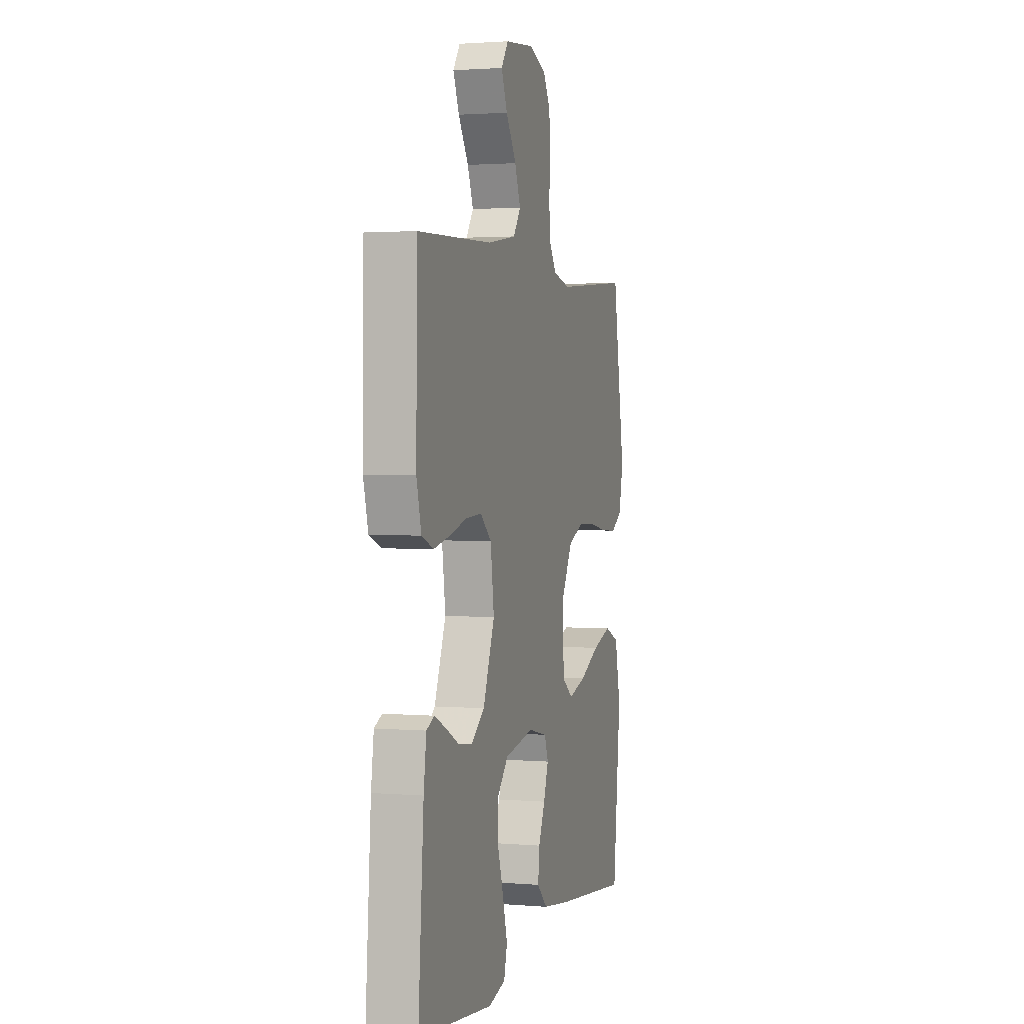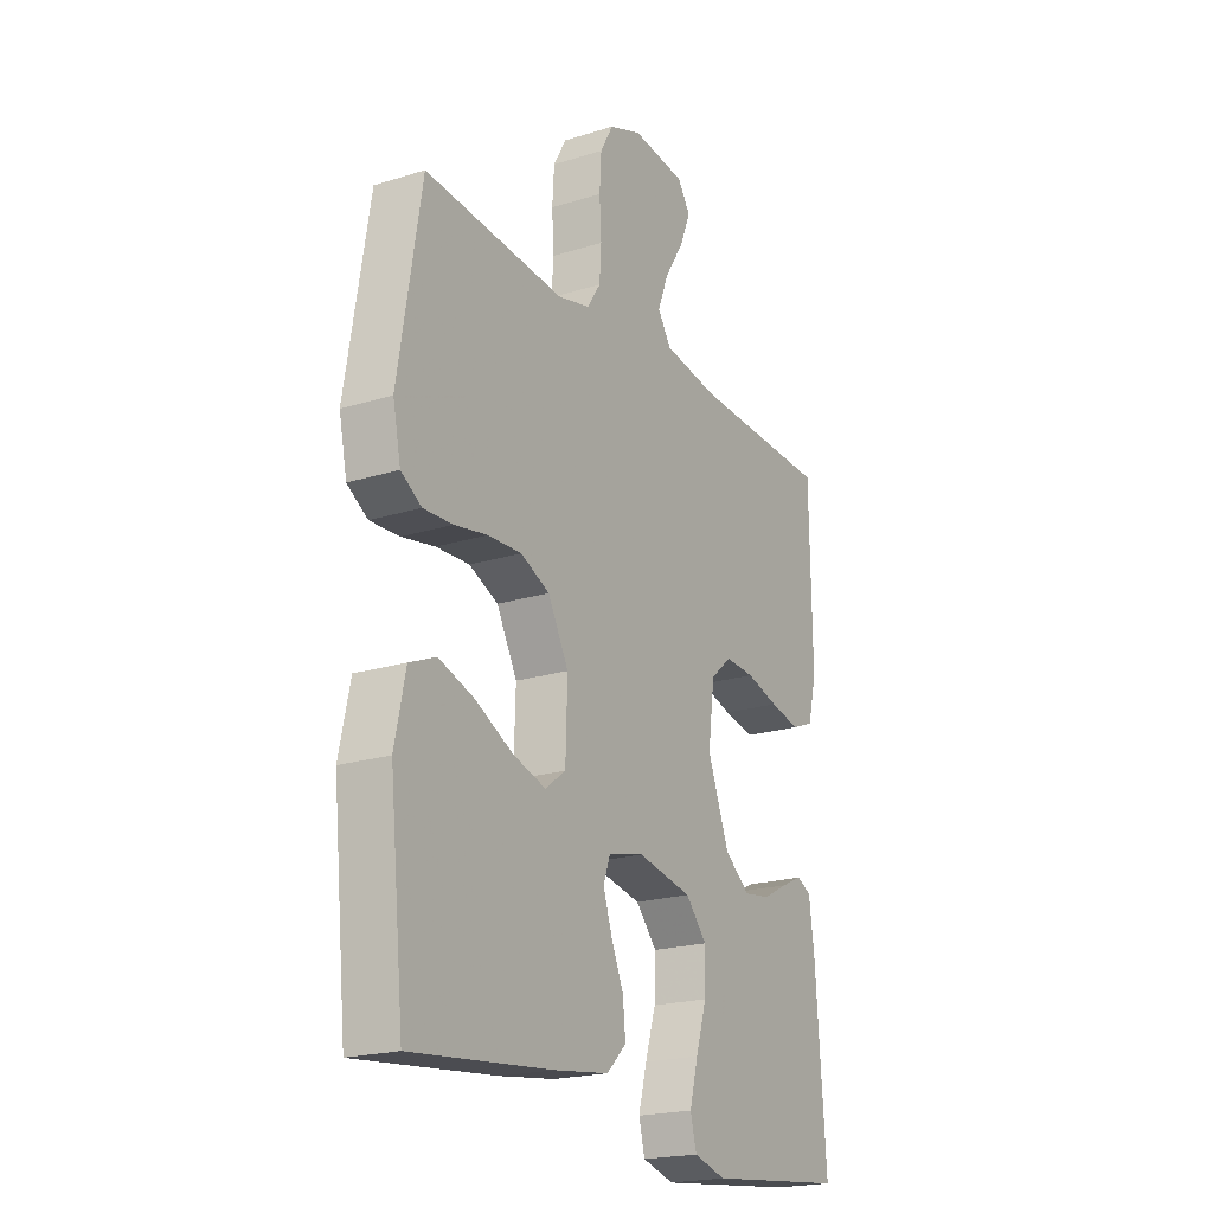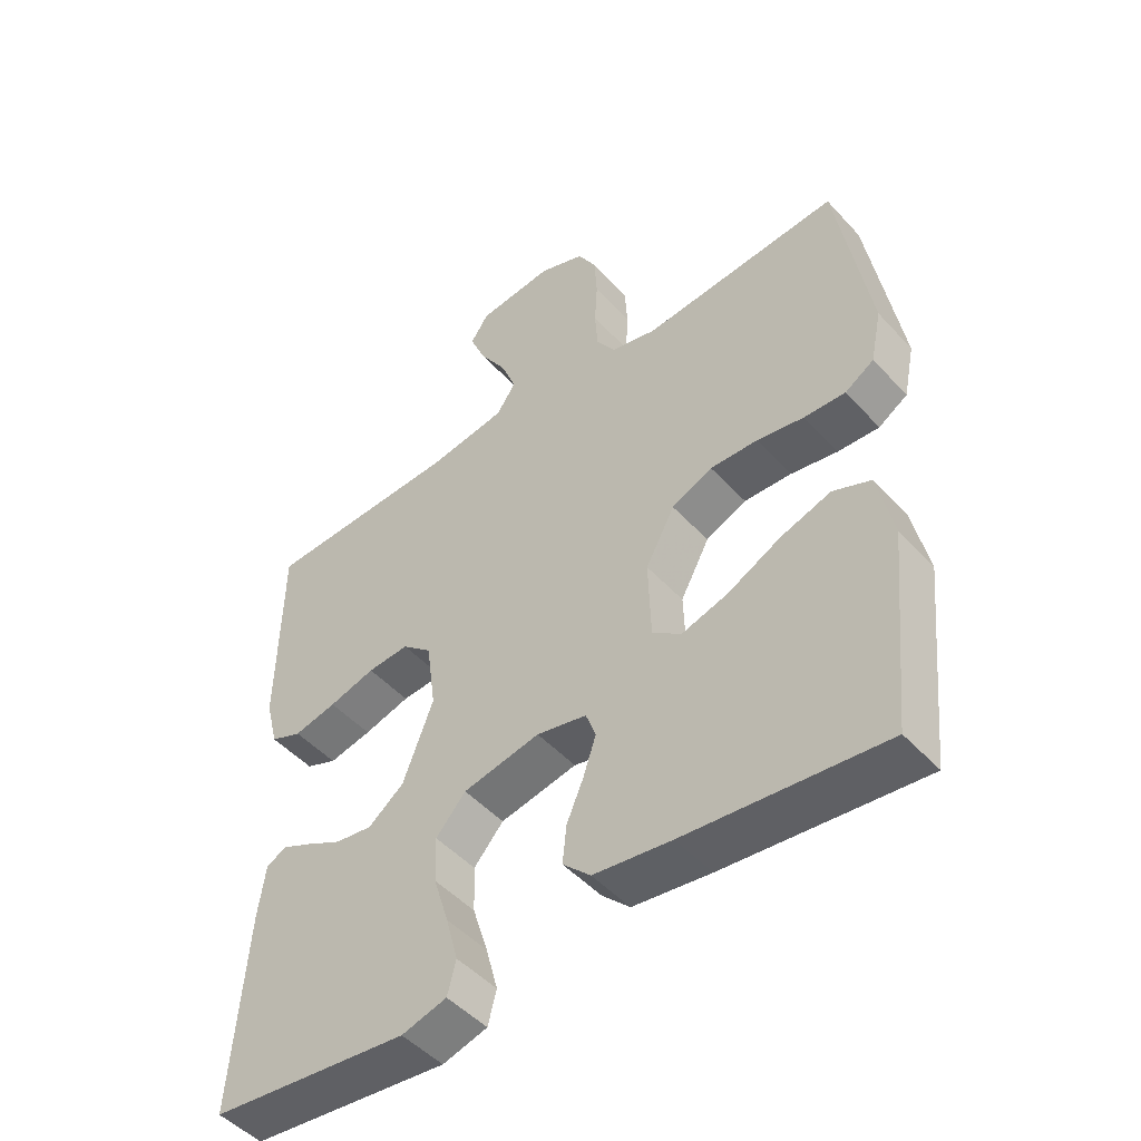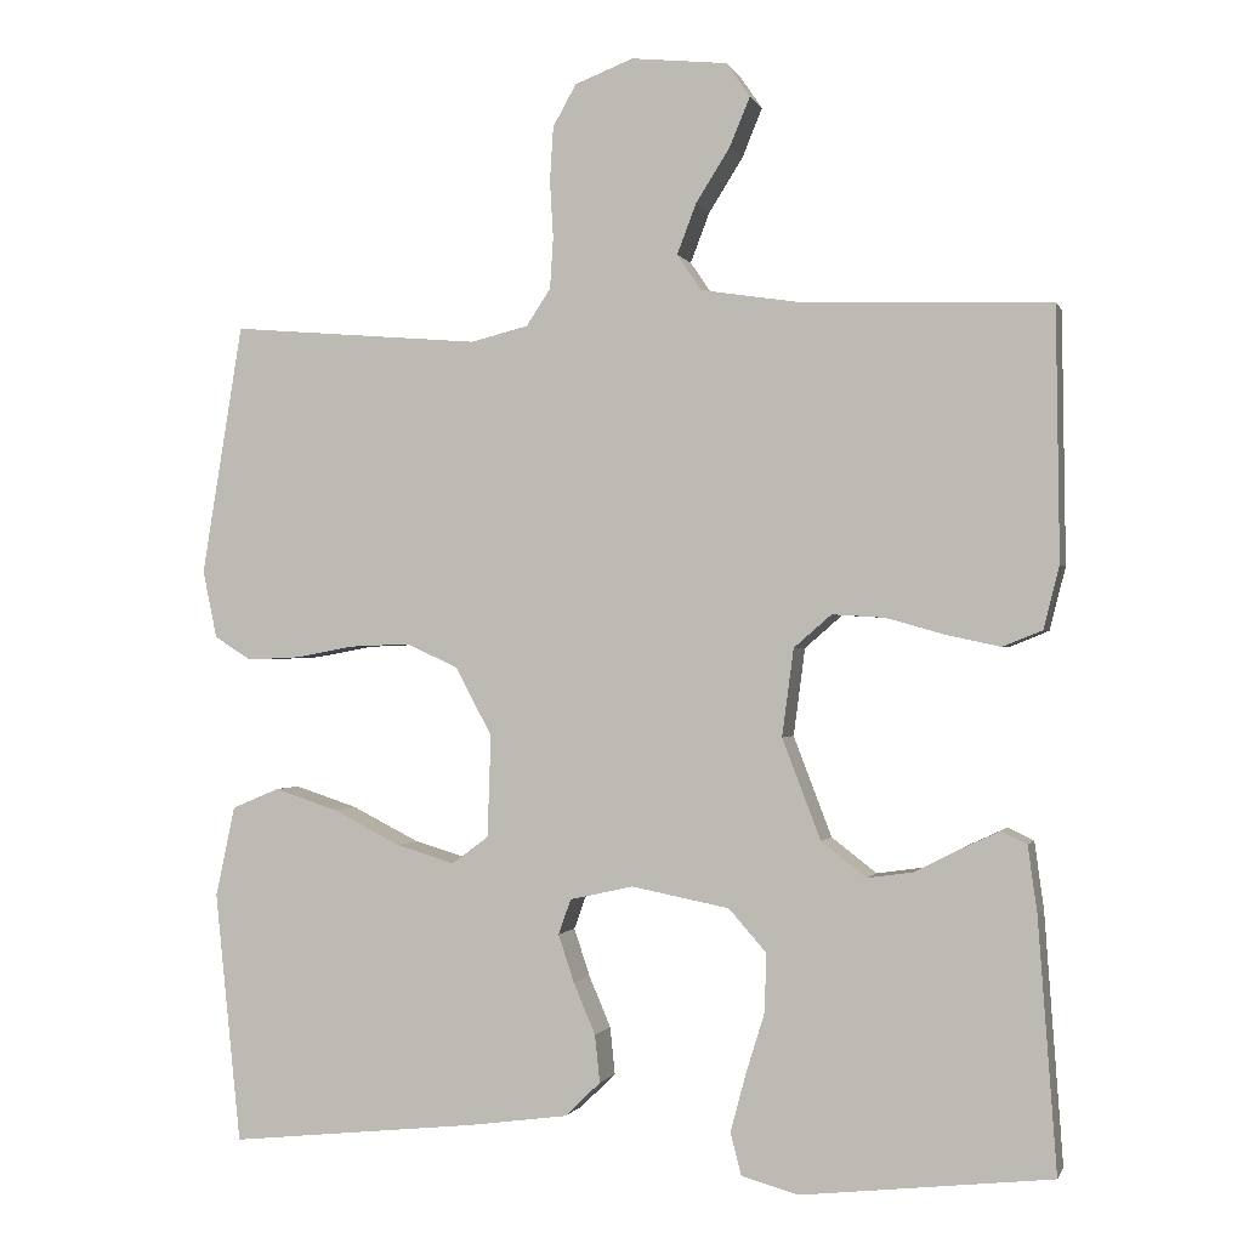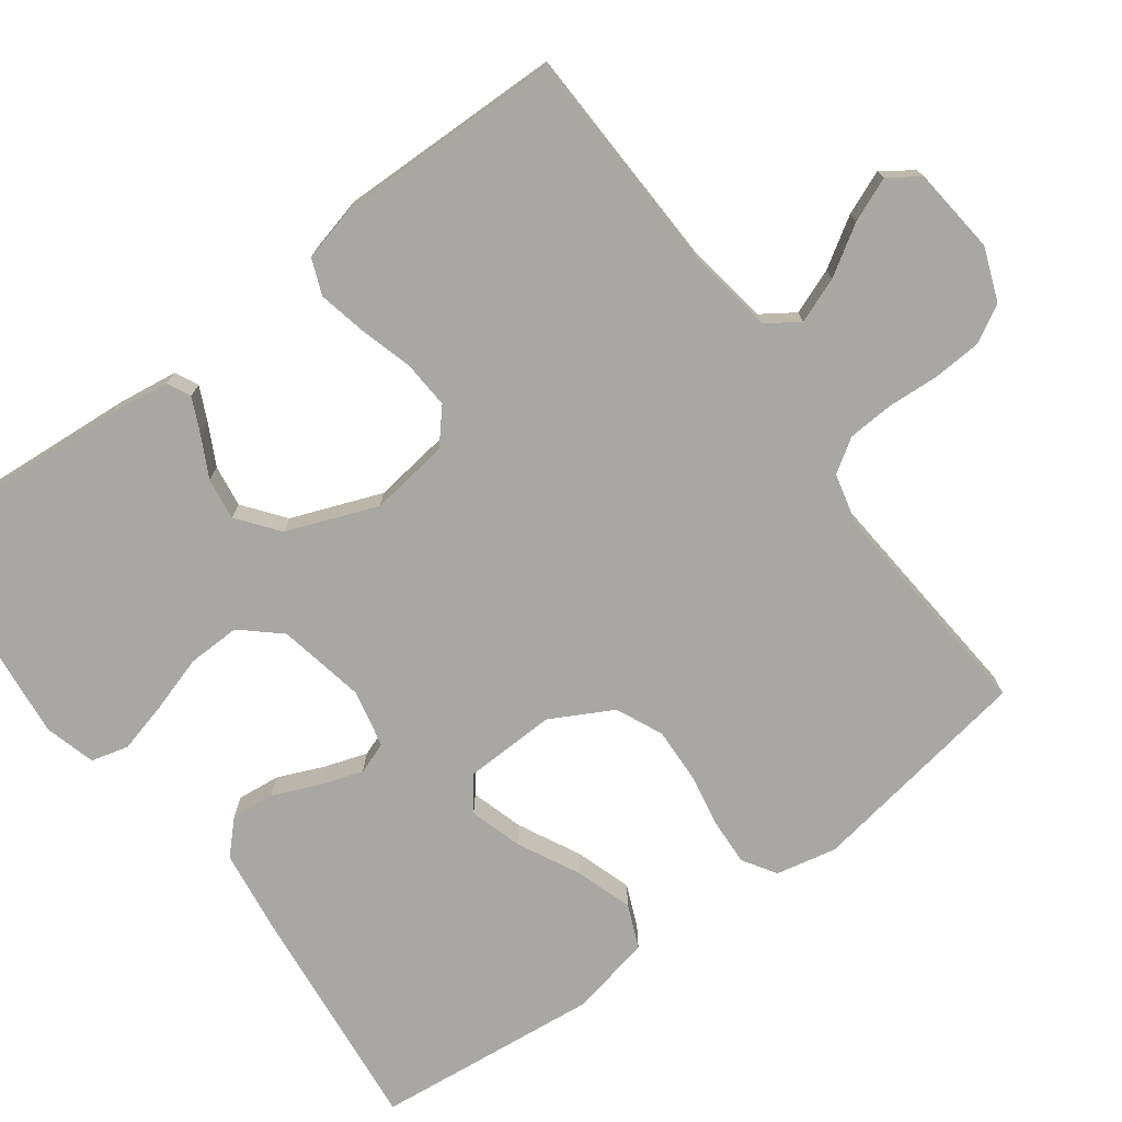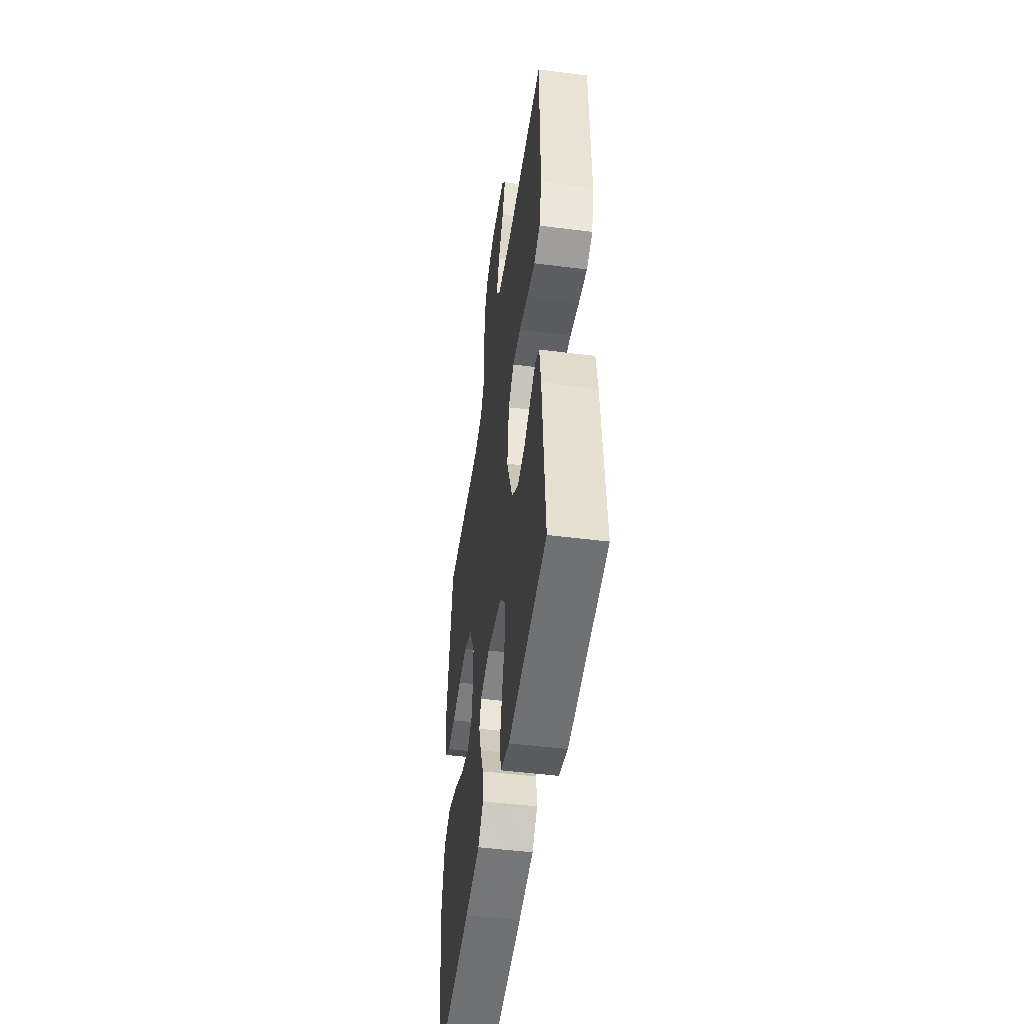
<metadata>
{"format":"obj","ext":"obj","renderer":"f3d","projection":"perspective","resolution":1024,"background":"white","views":[{"elev":2.0,"azim":-73.3,"up":"+Z"},{"elev":-20.7,"azim":119.5,"up":"+Z"},{"elev":-48.7,"azim":40.2,"up":"+Z"},{"elev":-0.7,"azim":-165.2,"up":"+Z"},{"elev":-74.8,"azim":-53.6,"up":"+Y"},{"elev":-48.9,"azim":-98.0,"up":"+Z"}]}
</metadata>
<code>
v -0.5 0.07 -0.5
v -0.478 0.07 -0.2
v -0.467 0.07 -0.12
v -0.436 0.07 -0.105
v -0.391 0.07 -0.126
v -0.337 0.07 -0.154
v -0.281 0.07 -0.162
v -0.227 0.07 -0.12
v -0.181 0.07 0
v -0.195 0.07 0.105
v -0.24 0.07 0.144
v -0.303 0.07 0.14
v -0.373 0.07 0.12
v -0.438 0.07 0.106
v -0.485 0.07 0.125
v -0.504 0.07 0.2
v -0.5 0.07 0.5
v -0.2 0.07 0.51
v -0.084 0.07 0.528
v -0.055 0.07 0.571
v -0.078 0.07 0.631
v -0.119 0.07 0.696
v -0.143 0.07 0.754
v -0.115 0.07 0.795
v 0 0.07 0.807
v 0.07 0.07 0.78
v 0.098 0.07 0.73
v 0.102 0.07 0.665
v 0.098 0.07 0.597
v 0.102 0.07 0.536
v 0.131 0.07 0.492
v 0.2 0.07 0.475
v 0.5 0.07 0.5
v 0.549 0.07 0.2
v 0.532 0.07 0.119
v 0.488 0.07 0.091
v 0.425 0.07 0.094
v 0.354 0.07 0.107
v 0.282 0.07 0.11
v 0.22 0.07 0.082
v 0.176 0.07 0
v 0.18 0.07 -0.122
v 0.224 0.07 -0.155
v 0.294 0.07 -0.134
v 0.375 0.07 -0.093
v 0.451 0.07 -0.068
v 0.508 0.07 -0.092
v 0.531 0.07 -0.2
v 0.5 0.07 -0.5
v 0.2 0.07 -0.469
v 0.082 0.07 -0.453
v 0.04 0.07 -0.412
v 0.046 0.07 -0.355
v 0.072 0.07 -0.294
v 0.091 0.07 -0.237
v 0.076 0.07 -0.195
v 0 0.07 -0.178
v -0.117 0.07 -0.201
v -0.162 0.07 -0.252
v -0.16 0.07 -0.322
v -0.137 0.07 -0.396
v -0.119 0.07 -0.464
v -0.132 0.07 -0.514
v -0.2 0.07 -0.533
v -0.5 0 -0.5
v -0.478 0 -0.2
v -0.467 0 -0.12
v -0.436 0 -0.105
v -0.391 0 -0.126
v -0.337 0 -0.154
v -0.281 0 -0.162
v -0.227 0 -0.12
v -0.181 0 0
v -0.195 0 0.105
v -0.24 0 0.144
v -0.303 0 0.14
v -0.373 0 0.12
v -0.438 0 0.106
v -0.485 0 0.125
v -0.504 0 0.2
v -0.5 0 0.5
v -0.2 0 0.51
v -0.084 0 0.528
v -0.055 0 0.571
v -0.078 0 0.631
v -0.119 0 0.696
v -0.143 0 0.754
v -0.115 0 0.795
v 0 0 0.807
v 0.07 0 0.78
v 0.098 0 0.73
v 0.102 0 0.665
v 0.098 0 0.597
v 0.102 0 0.536
v 0.131 0 0.492
v 0.2 0 0.475
v 0.5 0 0.5
v 0.549 0 0.2
v 0.532 0 0.119
v 0.488 0 0.091
v 0.425 0 0.094
v 0.354 0 0.107
v 0.282 0 0.11
v 0.22 0 0.082
v 0.176 0 0
v 0.18 0 -0.122
v 0.224 0 -0.155
v 0.294 0 -0.134
v 0.375 0 -0.093
v 0.451 0 -0.068
v 0.508 0 -0.092
v 0.531 0 -0.2
v 0.5 0 -0.5
v 0.2 0 -0.469
v 0.082 0 -0.453
v 0.04 0 -0.412
v 0.046 0 -0.355
v 0.072 0 -0.294
v 0.091 0 -0.237
v 0.076 0 -0.195
v 0 0 -0.178
v -0.117 0 -0.201
v -0.162 0 -0.252
v -0.16 0 -0.322
v -0.137 0 -0.396
v -0.119 0 -0.464
v -0.132 0 -0.514
v -0.2 0 -0.533
f 4 5 6
f 3 4 6
f 2 3 6
f 1 2 6
f 64 1 6
f 63 64 6
f 62 63 6
f 61 62 6
f 60 61 6
f 59 60 6 7
f 58 59 7 8
f 57 58 8 9
f 56 57 9 10
f 52 53 54
f 51 52 54
f 50 51 54
f 49 50 54
f 48 49 54
f 47 48 54
f 46 47 54
f 45 46 54
f 44 45 54
f 43 44 54 55
f 42 43 55 56
f 36 37 38
f 35 36 38
f 34 35 38
f 33 34 38
f 32 33 38
f 31 32 38 39
f 30 31 39 40
f 27 28 29
f 26 27 29
f 25 26 29
f 24 25 29
f 23 24 29
f 22 23 29
f 21 22 29
f 20 21 29 30
f 30 40 41
f 20 30 41
f 19 20 41
f 16 17 18
f 15 16 18
f 14 15 18
f 13 14 18
f 12 13 18
f 11 12 18 19
f 42 56 10
f 41 42 10
f 19 41 10
f 10 11 19
f 70 69 68
f 70 68 67
f 70 67 66
f 70 66 65
f 70 65 128
f 70 128 127
f 70 127 126
f 70 126 125
f 70 125 124
f 71 70 124 123
f 72 71 123 122
f 73 72 122 121
f 74 73 121 120
f 118 117 116
f 118 116 115
f 118 115 114
f 118 114 113
f 118 113 112
f 118 112 111
f 118 111 110
f 118 110 109
f 118 109 108
f 119 118 108 107
f 120 119 107 106
f 102 101 100
f 102 100 99
f 102 99 98
f 102 98 97
f 102 97 96
f 103 102 96 95
f 104 103 95 94
f 93 92 91
f 93 91 90
f 93 90 89
f 93 89 88
f 93 88 87
f 93 87 86
f 93 86 85
f 94 93 85 84
f 105 104 94
f 105 94 84
f 105 84 83
f 82 81 80
f 82 80 79
f 82 79 78
f 82 78 77
f 82 77 76
f 83 82 76 75
f 74 120 106
f 74 106 105
f 74 105 83
f 83 75 74
f 1 65 66 2
f 2 66 67 3
f 3 67 68 4
f 4 68 69 5
f 5 69 70 6
f 6 70 71 7
f 7 71 72 8
f 8 72 73 9
f 9 73 74 10
f 10 74 75 11
f 11 75 76 12
f 12 76 77 13
f 13 77 78 14
f 14 78 79 15
f 15 79 80 16
f 16 80 81 17
f 17 81 82 18
f 18 82 83 19
f 19 83 84 20
f 20 84 85 21
f 21 85 86 22
f 22 86 87 23
f 23 87 88 24
f 24 88 89 25
f 25 89 90 26
f 26 90 91 27
f 27 91 92 28
f 28 92 93 29
f 29 93 94 30
f 30 94 95 31
f 31 95 96 32
f 32 96 97 33
f 33 97 98 34
f 34 98 99 35
f 35 99 100 36
f 36 100 101 37
f 37 101 102 38
f 38 102 103 39
f 39 103 104 40
f 40 104 105 41
f 41 105 106 42
f 42 106 107 43
f 43 107 108 44
f 44 108 109 45
f 45 109 110 46
f 46 110 111 47
f 47 111 112 48
f 48 112 113 49
f 49 113 114 50
f 50 114 115 51
f 51 115 116 52
f 52 116 117 53
f 53 117 118 54
f 54 118 119 55
f 55 119 120 56
f 56 120 121 57
f 57 121 122 58
f 58 122 123 59
f 59 123 124 60
f 60 124 125 61
f 61 125 126 62
f 62 126 127 63
f 63 127 128 64
f 64 128 65 1

</code>
